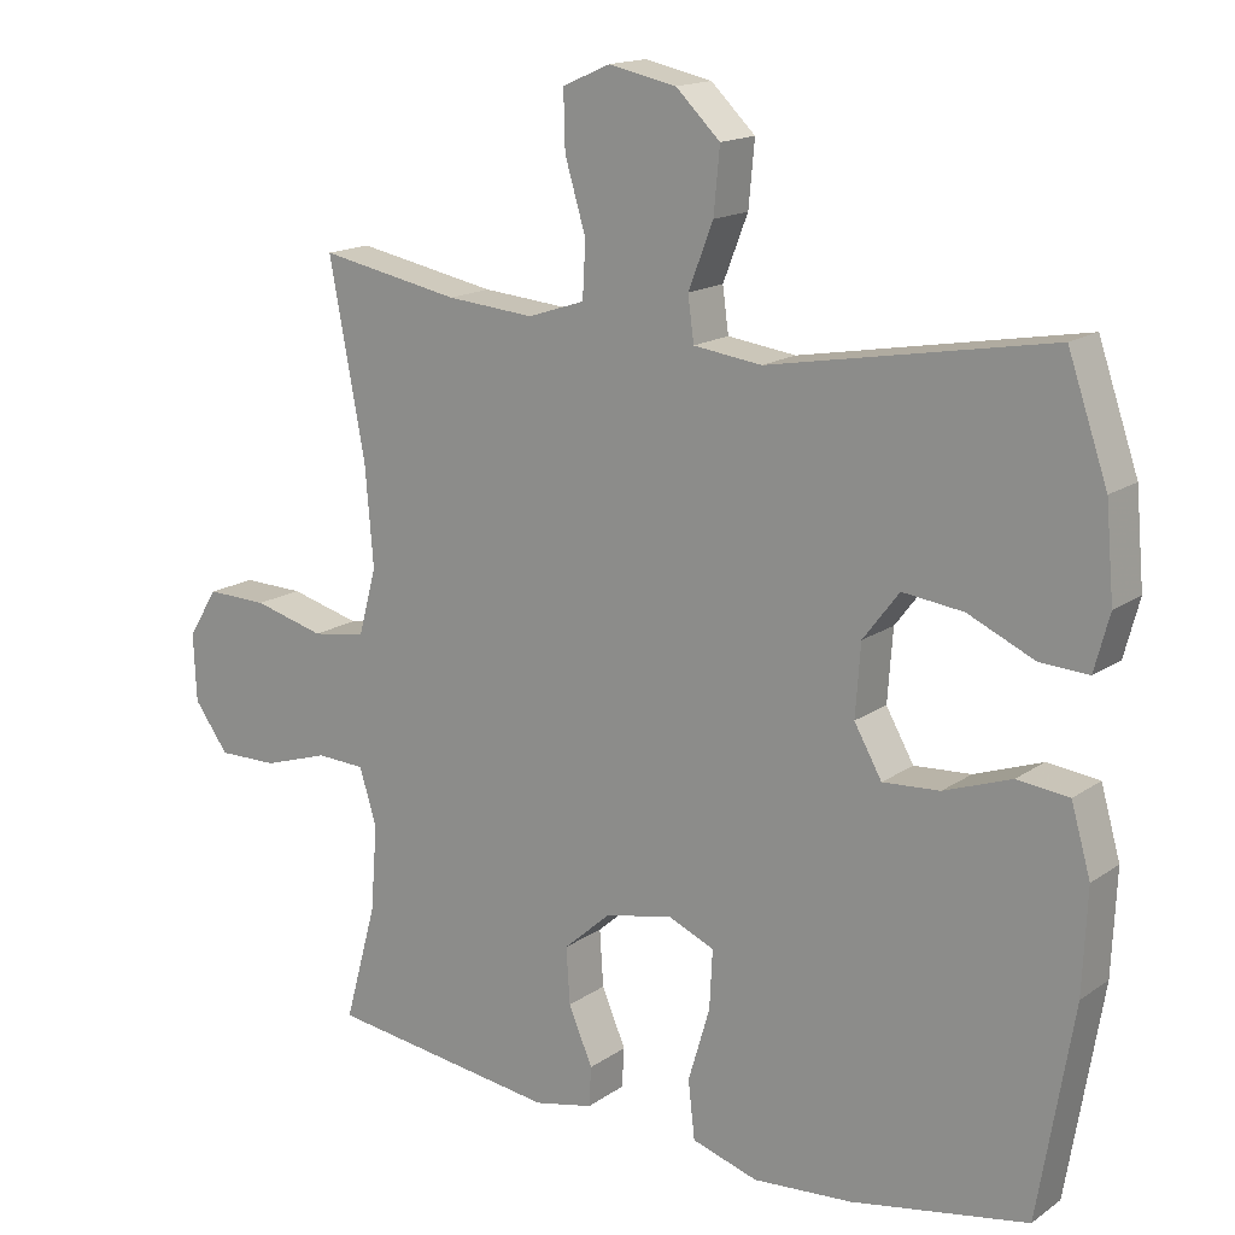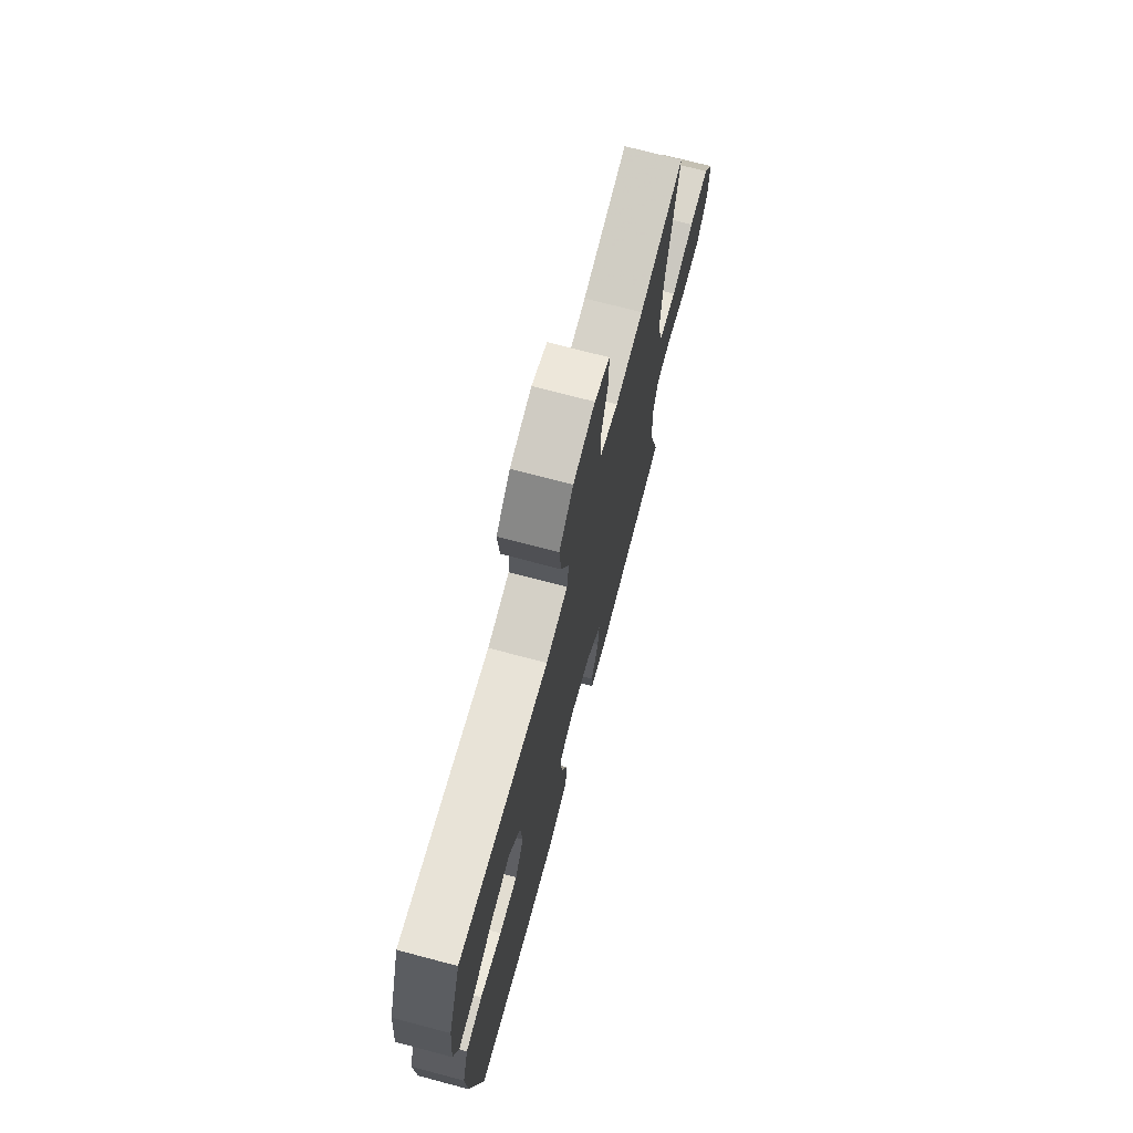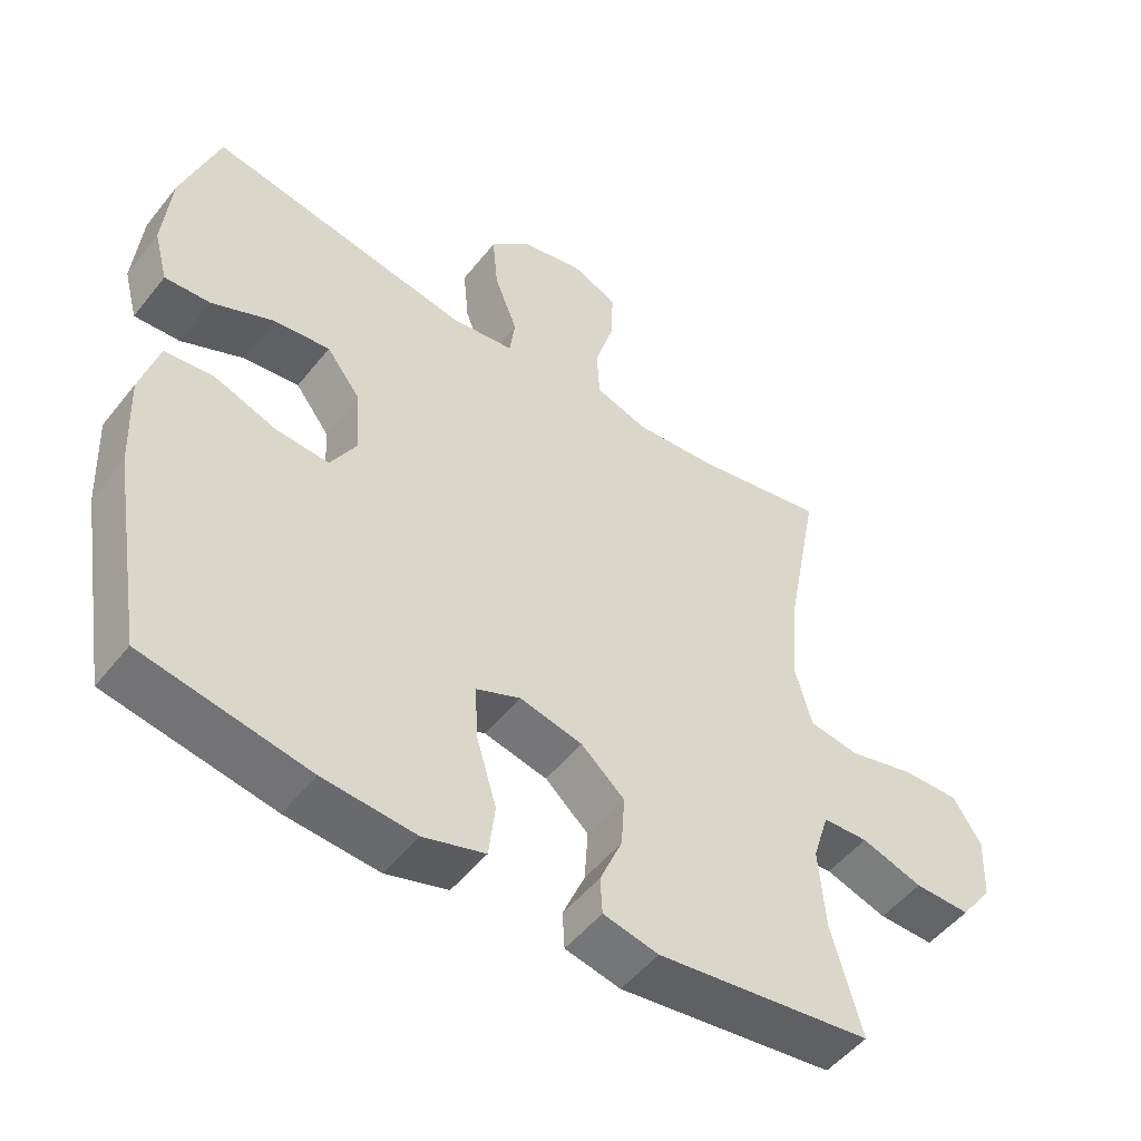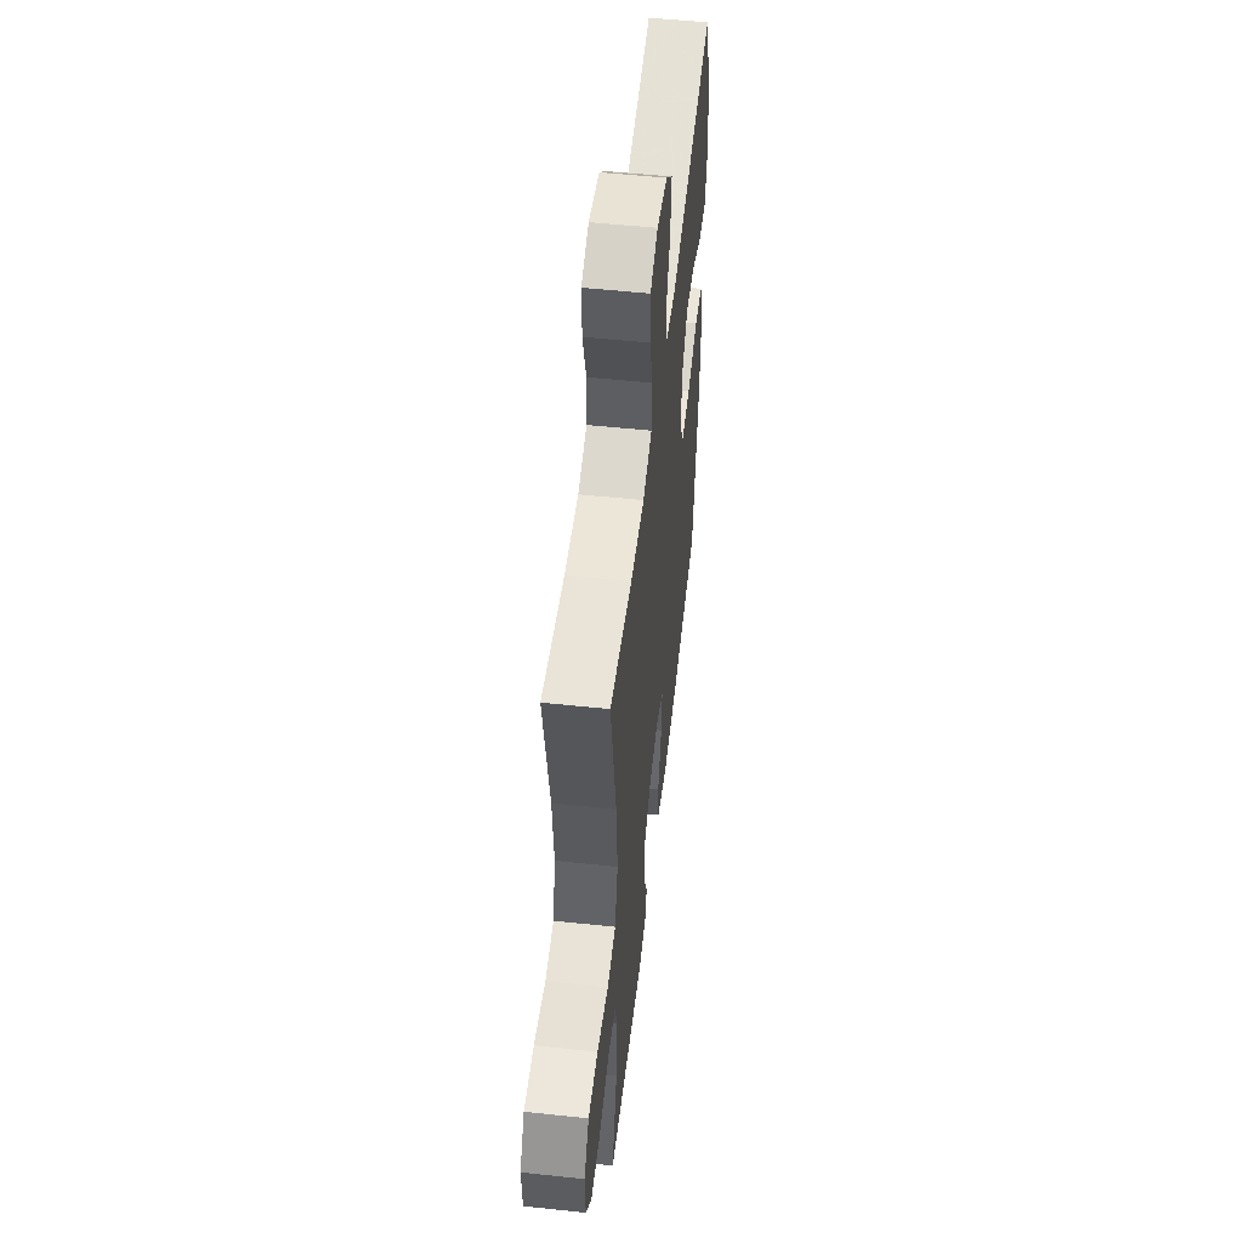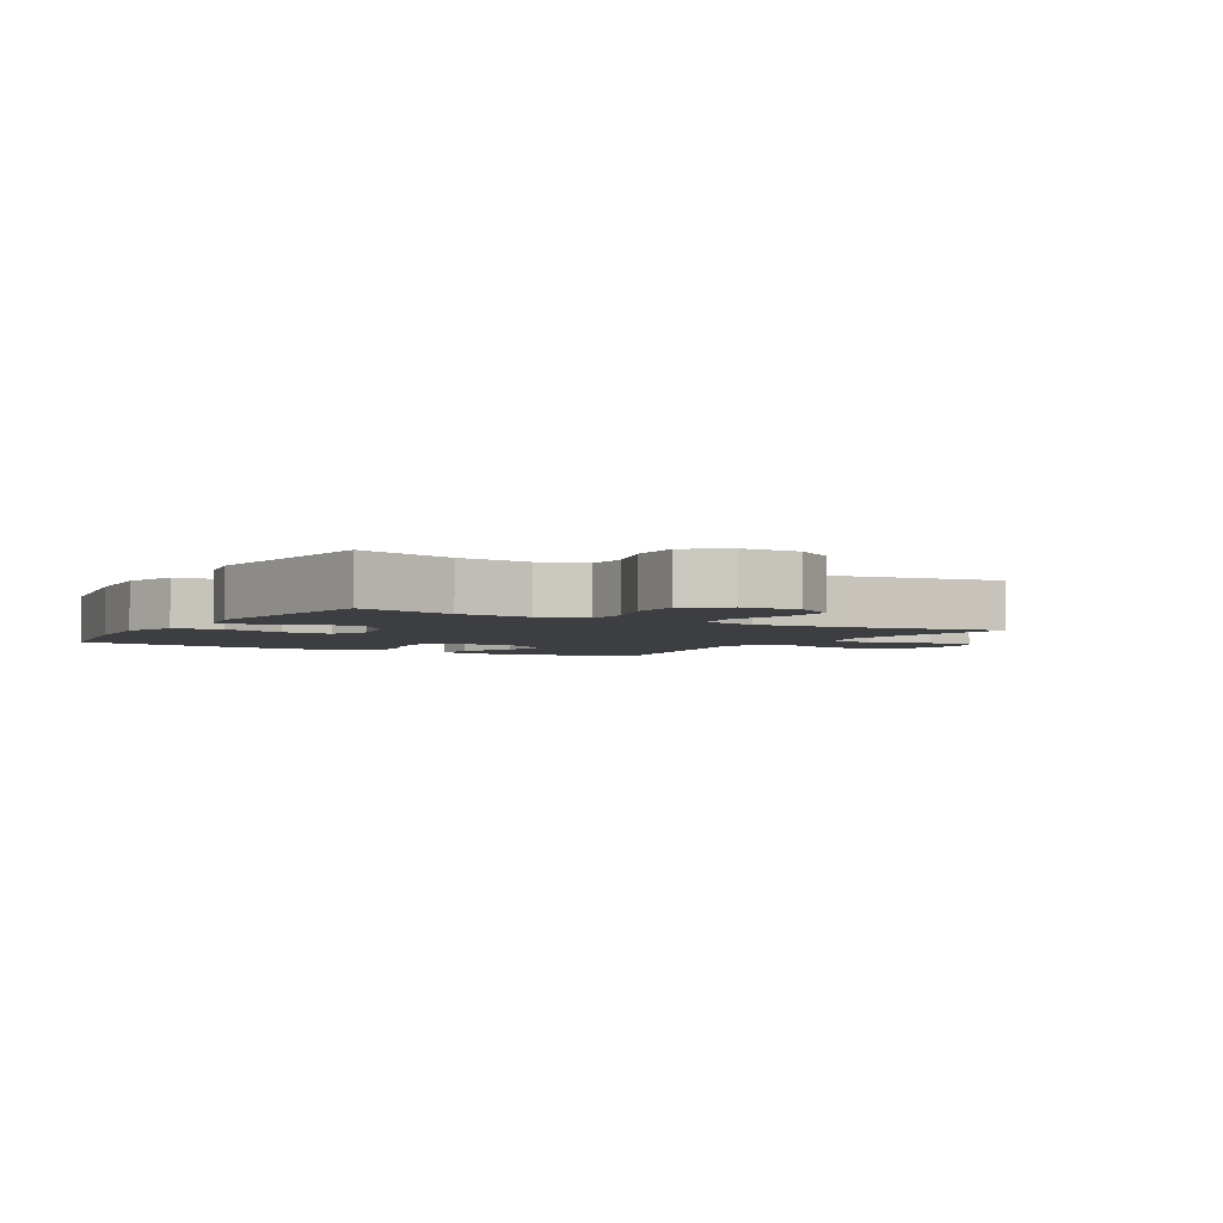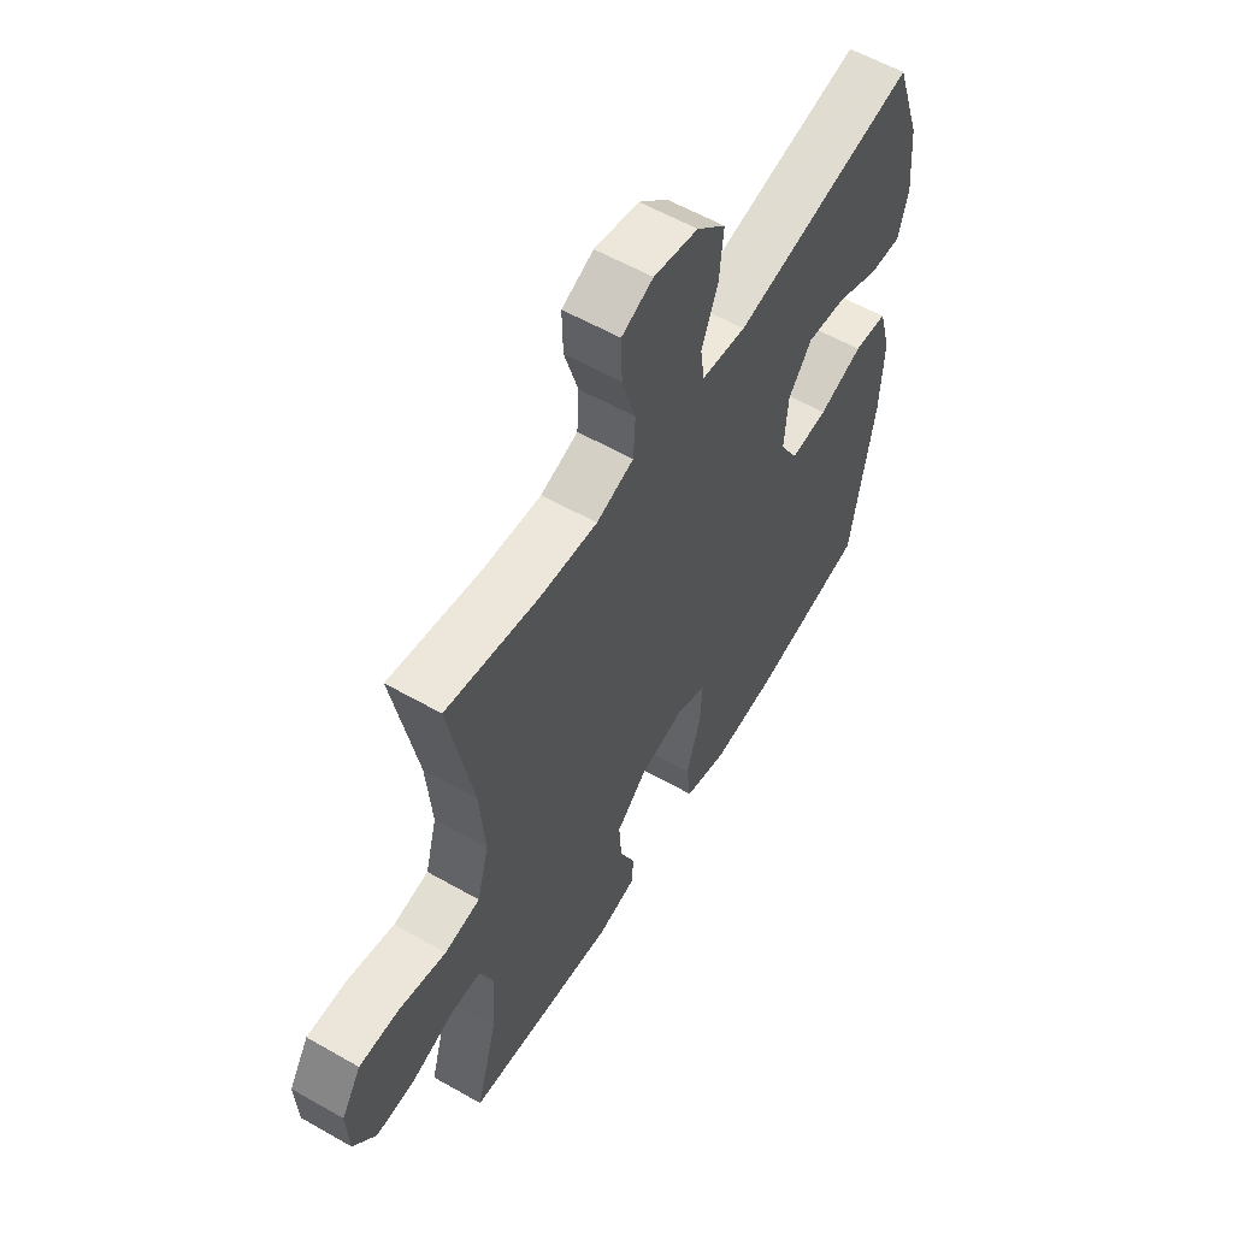
<metadata>
{"format":"obj","ext":"obj","renderer":"f3d","projection":"perspective","resolution":1024,"background":"white","views":[{"elev":15.9,"azim":35.6,"up":"+Z"},{"elev":72.4,"azim":104.8,"up":"+Z"},{"elev":-50.9,"azim":142.9,"up":"+Z"},{"elev":53.4,"azim":-83.5,"up":"+Z"},{"elev":-3.4,"azim":-120.7,"up":"+Y"},{"elev":58.0,"azim":-59.4,"up":"+Z"}]}
</metadata>
<code>
v -0.5 0.07 0.5
v -0.312 0.07 0.464
v -0.195 0.07 0.454
v -0.119 0.07 0.479
v -0.115 0.07 0.552
v -0.143 0.07 0.646
v -0.145 0.07 0.722
v -0.081 0.07 0.75
v 0.009 0.07 0.731
v 0.068 0.07 0.674
v 0.06 0.07 0.589
v 0.027 0.07 0.504
v 0.035 0.07 0.445
v 0.126 0.07 0.433
v 0.5 0.07 0.5
v 0.553 0.07 0.346
v 0.564 0.07 0.224
v 0.544 0.07 0.149
v 0.479 0.07 0.153
v 0.391 0.07 0.193
v 0.31 0.07 0.203
v 0.262 0.07 0.14
v 0.255 0.07 0.045
v 0.292 0.07 -0.02
v 0.368 0.07 -0.015
v 0.458 0.07 0.017
v 0.527 0.07 0.009
v 0.553 0.07 -0.082
v 0.547 0.07 -0.219
v 0.5 0.07 -0.5
v 0.264 0.07 -0.543
v 0.132 0.07 -0.553
v 0.044 0.07 -0.526
v 0.035 0.07 -0.449
v 0.064 0.07 -0.351
v 0.068 0.07 -0.273
v 0.005 0.07 -0.246
v -0.085 0.07 -0.266
v -0.147 0.07 -0.321
v -0.142 0.07 -0.396
v -0.11 0.07 -0.471
v -0.113 0.07 -0.524
v -0.192 0.07 -0.541
v -0.5 0.07 -0.5
v -0.457 0.07 -0.343
v -0.448 0.07 -0.228
v -0.471 0.07 -0.153
v -0.536 0.07 -0.15
v -0.624 0.07 -0.178
v -0.704 0.07 -0.179
v -0.75 0.07 -0.116
v -0.754 0.07 -0.025
v -0.714 0.07 0.039
v -0.632 0.07 0.037
v -0.537 0.07 0.012
v -0.465 0.07 0.023
v -0.441 0.07 0.112
v -0.452 0.07 0.245
v -0.5 0 0.5
v -0.312 0 0.464
v -0.195 0 0.454
v -0.119 0 0.479
v -0.115 0 0.552
v -0.143 0 0.646
v -0.145 0 0.722
v -0.081 0 0.75
v 0.009 0 0.731
v 0.068 0 0.674
v 0.06 0 0.589
v 0.027 0 0.504
v 0.035 0 0.445
v 0.126 0 0.433
v 0.5 0 0.5
v 0.553 0 0.346
v 0.564 0 0.224
v 0.544 0 0.149
v 0.479 0 0.153
v 0.391 0 0.193
v 0.31 0 0.203
v 0.262 0 0.14
v 0.255 0 0.045
v 0.292 0 -0.02
v 0.368 0 -0.015
v 0.458 0 0.017
v 0.527 0 0.009
v 0.553 0 -0.082
v 0.547 0 -0.219
v 0.5 0 -0.5
v 0.264 0 -0.543
v 0.132 0 -0.553
v 0.044 0 -0.526
v 0.035 0 -0.449
v 0.064 0 -0.351
v 0.068 0 -0.273
v 0.005 0 -0.246
v -0.085 0 -0.266
v -0.147 0 -0.321
v -0.142 0 -0.396
v -0.11 0 -0.471
v -0.113 0 -0.524
v -0.192 0 -0.541
v -0.5 0 -0.5
v -0.457 0 -0.343
v -0.448 0 -0.228
v -0.471 0 -0.153
v -0.536 0 -0.15
v -0.624 0 -0.178
v -0.704 0 -0.179
v -0.75 0 -0.116
v -0.754 0 -0.025
v -0.714 0 0.039
v -0.632 0 0.037
v -0.537 0 0.012
v -0.465 0 0.023
v -0.441 0 0.112
v -0.452 0 0.245
f 52 53 54 55
f 52 55 56
f 51 52 56
f 48 49 50 51
f 47 48 51 56
f 46 47 56 57
f 42 43 44 45
f 40 41 42 45
f 39 40 45 46
f 38 39 46 57
f 32 33 34 35
f 32 35 36
f 31 32 36
f 30 31 36
f 29 30 36
f 28 29 36 37
f 25 26 27 28
f 24 25 28 37
f 17 18 19 20
f 17 20 21
f 14 15 16 17
f 13 14 17 21
f 9 10 11 12
f 7 8 9 12
f 5 6 7 12
f 4 5 12 13
f 3 4 13 21
f 58 1 2
f 23 24 37 38
f 22 23 38 57
f 21 22 57 58
f 2 3 21 58
f 113 112 111 110
f 114 113 110
f 114 110 109
f 109 108 107 106
f 114 109 106 105
f 115 114 105 104
f 103 102 101 100
f 103 100 99 98
f 104 103 98 97
f 115 104 97 96
f 93 92 91 90
f 94 93 90
f 94 90 89
f 94 89 88
f 94 88 87
f 95 94 87 86
f 86 85 84 83
f 95 86 83 82
f 78 77 76 75
f 79 78 75
f 75 74 73 72
f 79 75 72 71
f 70 69 68 67
f 70 67 66 65
f 70 65 64 63
f 71 70 63 62
f 79 71 62 61
f 60 59 116
f 96 95 82 81
f 115 96 81 80
f 116 115 80 79
f 116 79 61 60
f 1 59 60 2
f 2 60 61 3
f 3 61 62 4
f 4 62 63 5
f 5 63 64 6
f 6 64 65 7
f 7 65 66 8
f 8 66 67 9
f 9 67 68 10
f 10 68 69 11
f 11 69 70 12
f 12 70 71 13
f 13 71 72 14
f 14 72 73 15
f 15 73 74 16
f 16 74 75 17
f 17 75 76 18
f 18 76 77 19
f 19 77 78 20
f 20 78 79 21
f 21 79 80 22
f 22 80 81 23
f 23 81 82 24
f 24 82 83 25
f 25 83 84 26
f 26 84 85 27
f 27 85 86 28
f 28 86 87 29
f 29 87 88 30
f 30 88 89 31
f 31 89 90 32
f 32 90 91 33
f 33 91 92 34
f 34 92 93 35
f 35 93 94 36
f 36 94 95 37
f 37 95 96 38
f 38 96 97 39
f 39 97 98 40
f 40 98 99 41
f 41 99 100 42
f 42 100 101 43
f 43 101 102 44
f 44 102 103 45
f 45 103 104 46
f 46 104 105 47
f 47 105 106 48
f 48 106 107 49
f 49 107 108 50
f 50 108 109 51
f 51 109 110 52
f 52 110 111 53
f 53 111 112 54
f 54 112 113 55
f 55 113 114 56
f 56 114 115 57
f 57 115 116 58
f 58 116 59 1

</code>
